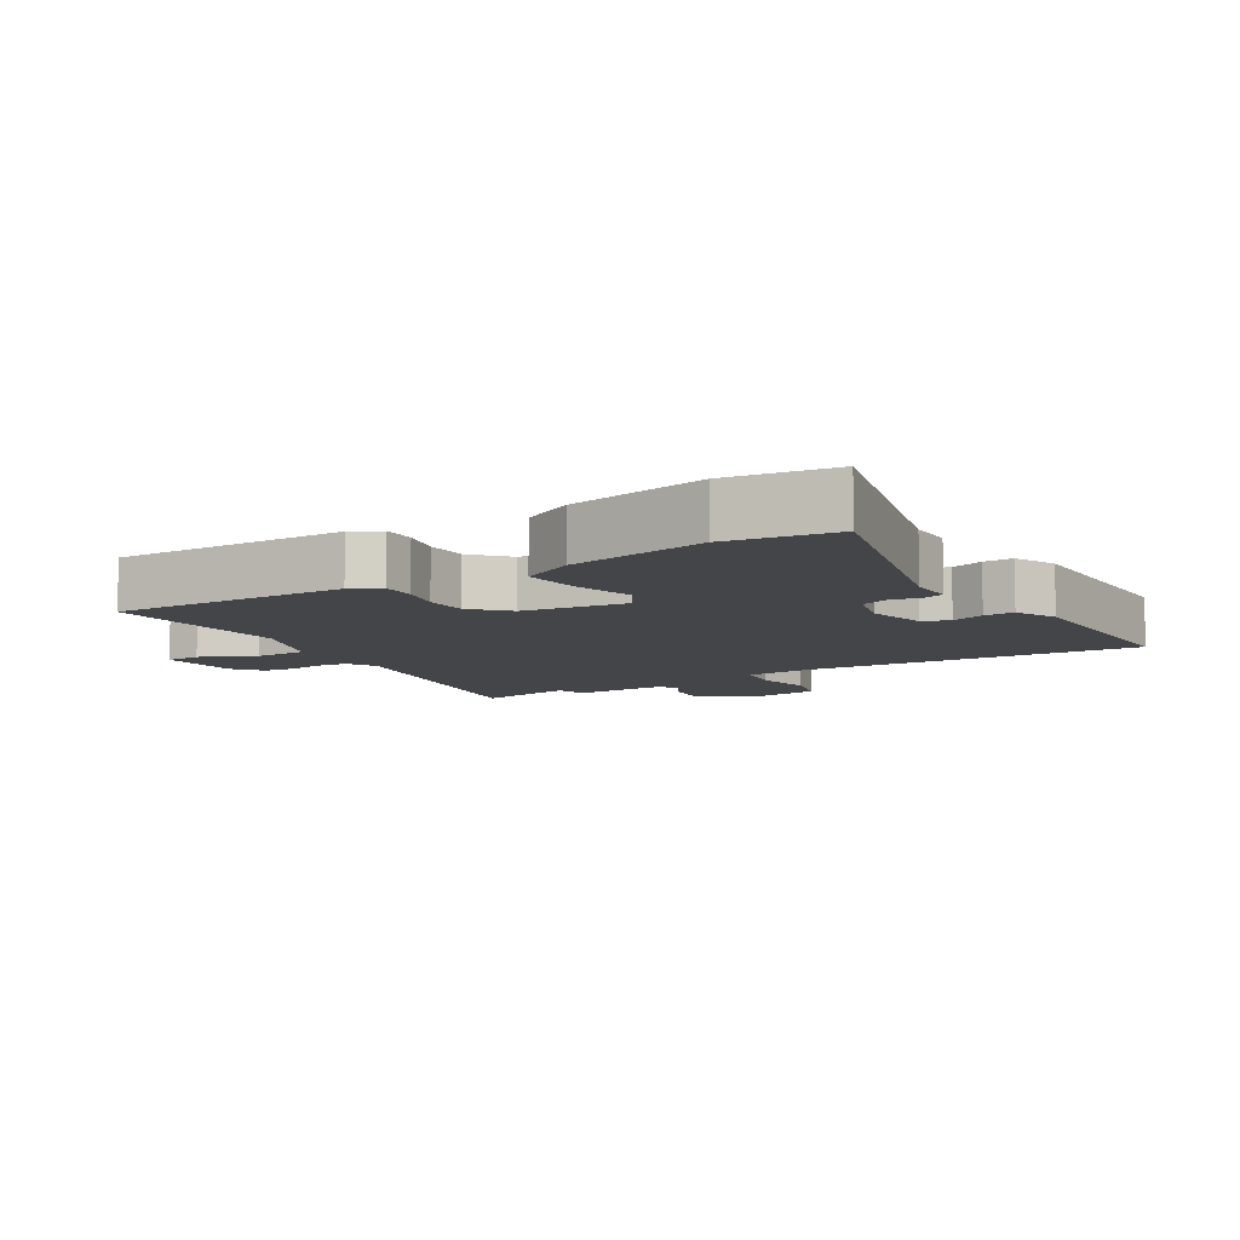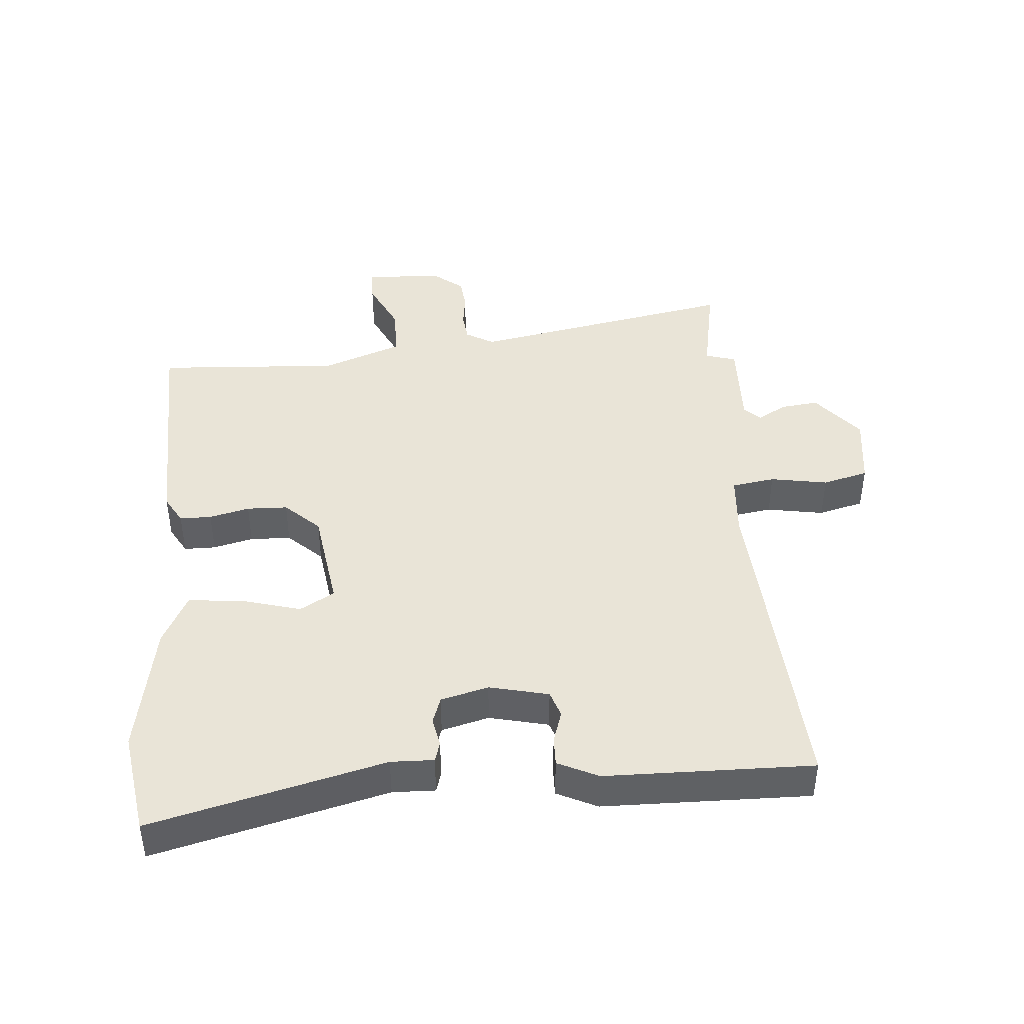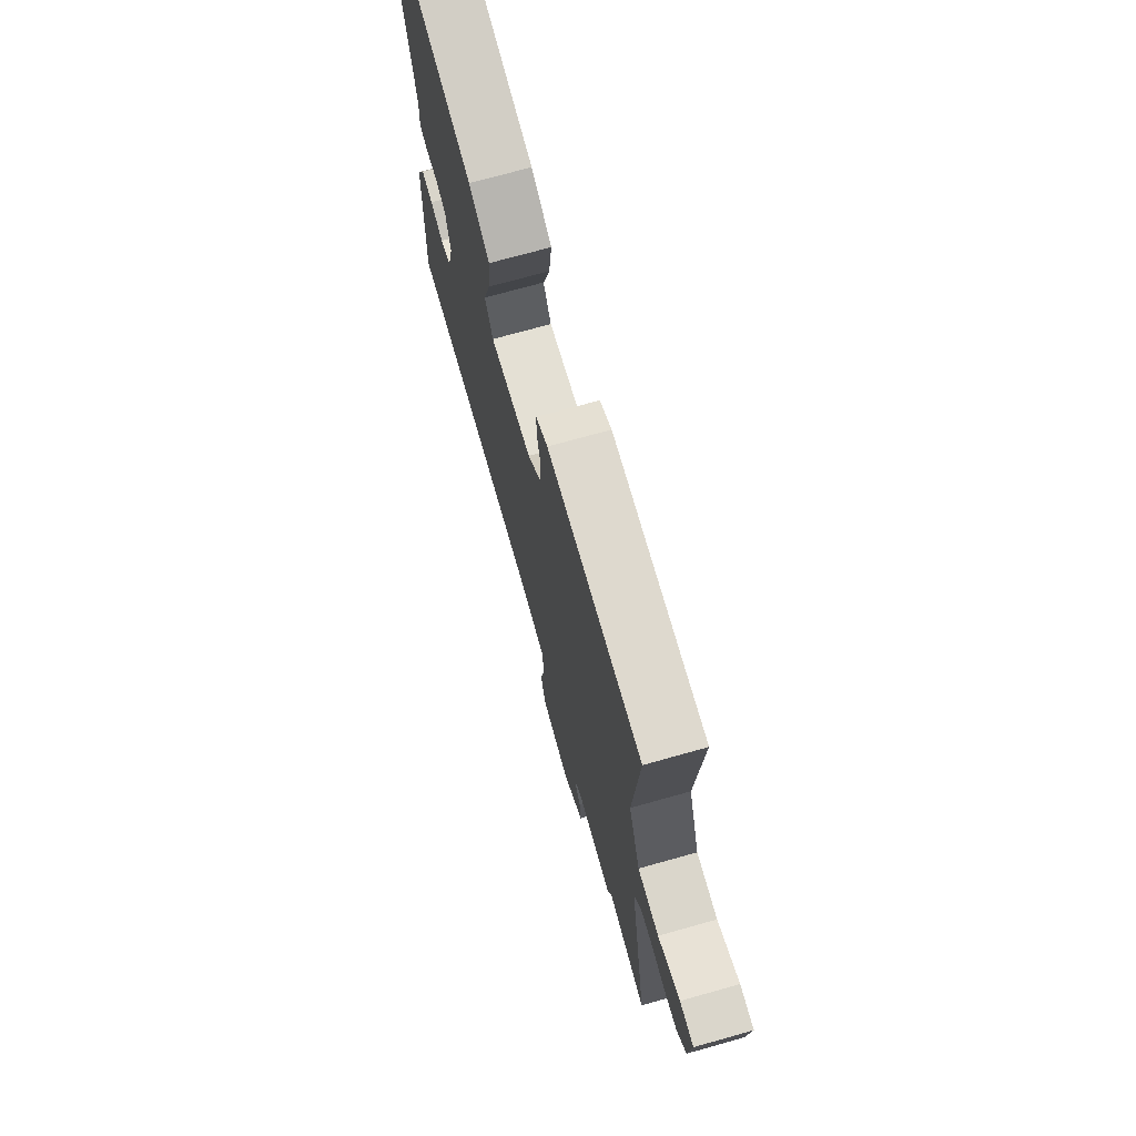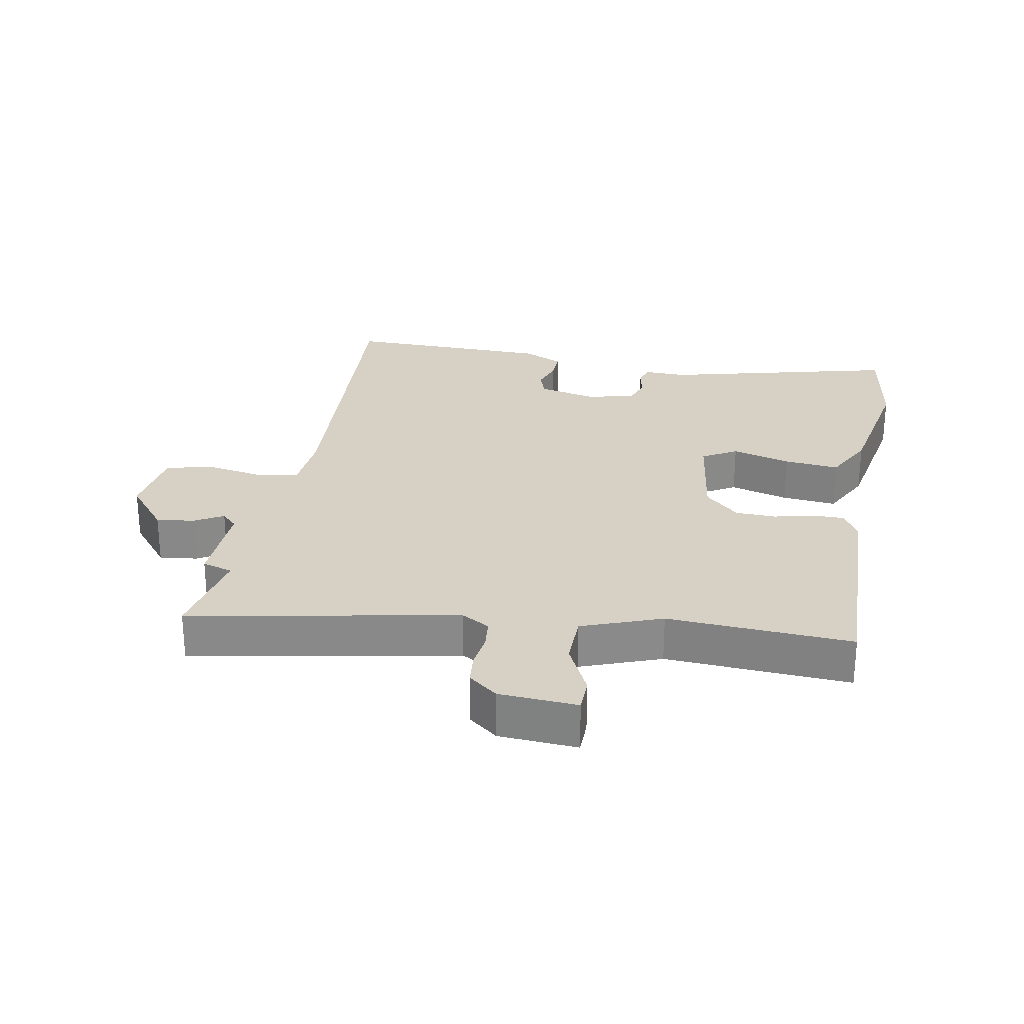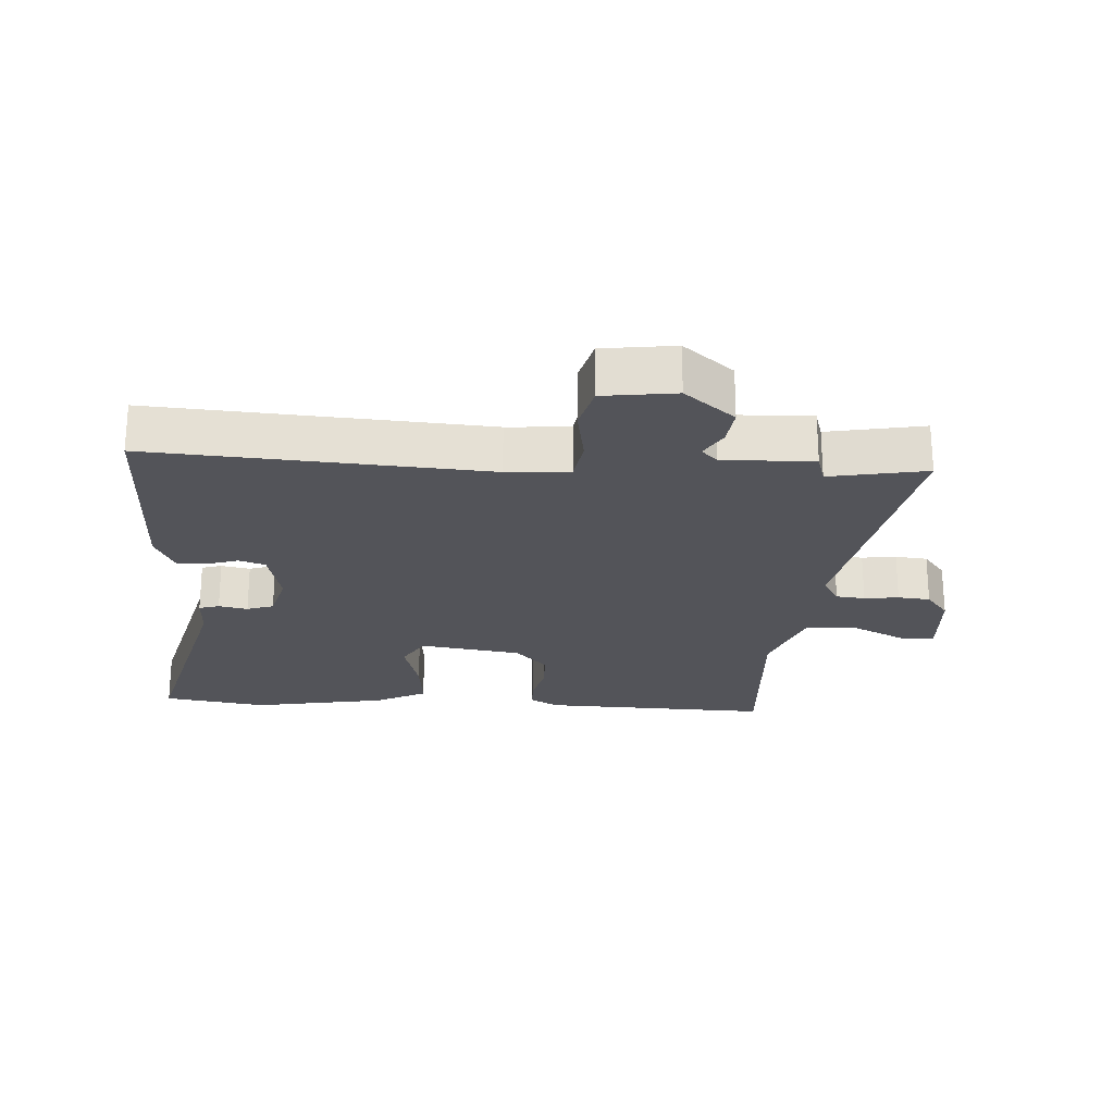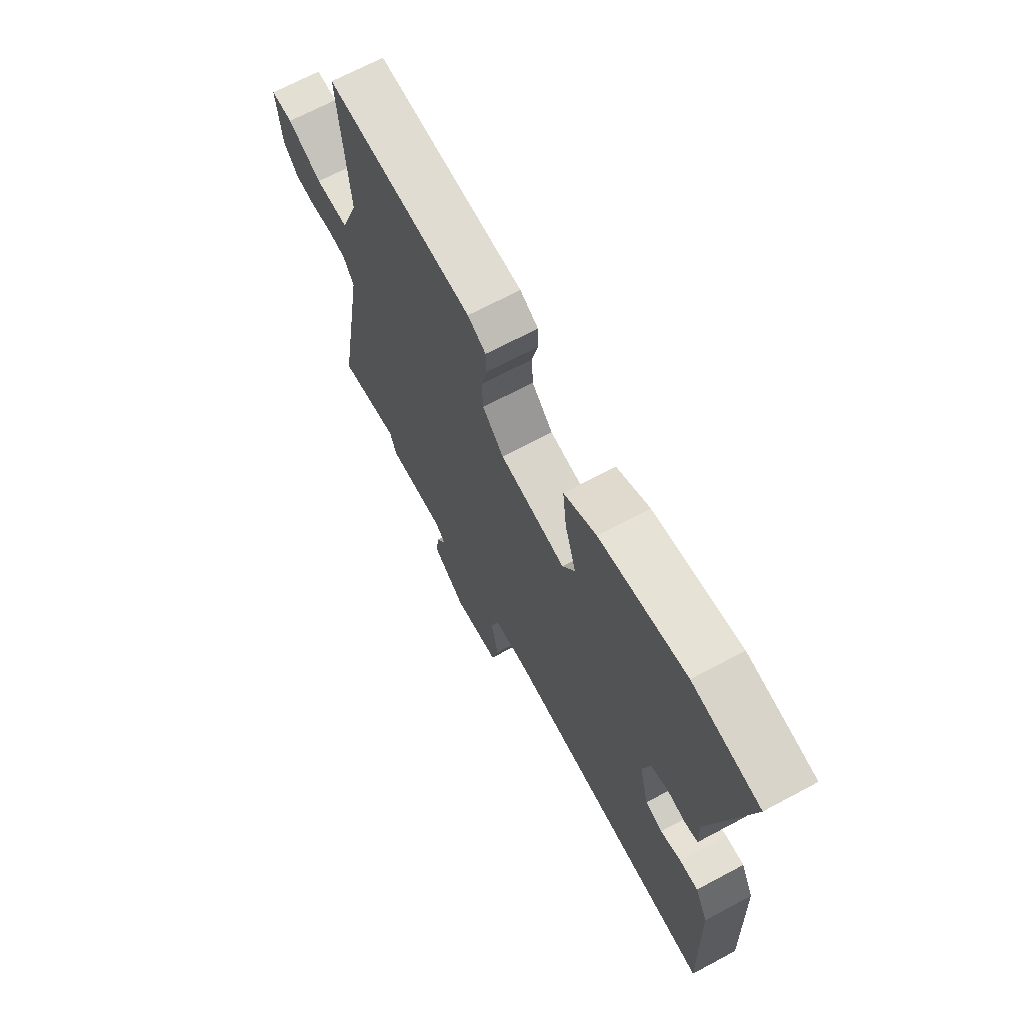
<metadata>
{"format":"obj","ext":"obj","renderer":"f3d","projection":"perspective","resolution":1024,"background":"white","views":[{"elev":-8.8,"azim":30.6,"up":"+Y"},{"elev":43.0,"azim":84.4,"up":"+Y"},{"elev":72.1,"azim":-105.7,"up":"+Z"},{"elev":26.8,"azim":-80.5,"up":"+Y"},{"elev":-23.7,"azim":175.3,"up":"+Y"},{"elev":68.6,"azim":61.9,"up":"+Z"}]}
</metadata>
<code>
v -0.501 0.07 0.478
v -0.145 0.07 0.474
v -0.101 0.07 0.45
v -0.1 0.07 0.401
v -0.114 0.07 0.339
v -0.111 0.07 0.276
v -0.06 0.07 0.224
v 0.098 0.07 0.204
v 0.128 0.07 0.258
v 0.101 0.07 0.348
v 0.091 0.07 0.433
v 0.169 0.07 0.475
v 0.377 0.07 0.517
v 0.538 0.07 0.495
v 0.454 0.07 0.134
v 0.457 0.07 0.068
v 0.426 0.07 0.058
v 0.381 0.07 0.066
v 0.34 0.07 0.051
v 0.322 0.07 -0.023
v 0.345 0.07 -0.114
v 0.386 0.07 -0.127
v 0.435 0.07 -0.11
v 0.48 0.07 -0.108
v 0.511 0.07 -0.17
v 0.522 0.07 -0.49
v 0.005 0.07 -0.466
v -0.092 0.07 -0.475
v -0.101 0.07 -0.542
v -0.084 0.07 -0.63
v -0.101 0.07 -0.701
v -0.213 0.07 -0.718
v -0.292 0.07 -0.656
v -0.286 0.07 -0.597
v -0.261 0.07 -0.552
v -0.286 0.07 -0.528
v -0.426 0.07 -0.535
v -0.441 0.07 -0.488
v -0.59 0.07 -0.519
v -0.519 0.07 -0.105
v -0.545 0.07 -0.062
v -0.59 0.07 -0.058
v -0.643 0.07 -0.066
v -0.693 0.07 -0.062
v -0.729 0.07 -0.018
v -0.739 0.07 0.103
v -0.686 0.07 0.105
v -0.603 0.07 0.067
v -0.523 0.07 0.07
v -0.479 0.07 0.194
v -0.501 0 0.478
v -0.145 0 0.474
v -0.101 0 0.45
v -0.1 0 0.401
v -0.114 0 0.339
v -0.111 0 0.276
v -0.06 0 0.224
v 0.098 0 0.204
v 0.128 0 0.258
v 0.101 0 0.348
v 0.091 0 0.433
v 0.169 0 0.475
v 0.377 0 0.517
v 0.538 0 0.495
v 0.454 0 0.134
v 0.457 0 0.068
v 0.426 0 0.058
v 0.381 0 0.066
v 0.34 0 0.051
v 0.322 0 -0.023
v 0.345 0 -0.114
v 0.386 0 -0.127
v 0.435 0 -0.11
v 0.48 0 -0.108
v 0.511 0 -0.17
v 0.522 0 -0.49
v 0.005 0 -0.466
v -0.092 0 -0.475
v -0.101 0 -0.542
v -0.084 0 -0.63
v -0.101 0 -0.701
v -0.213 0 -0.718
v -0.292 0 -0.656
v -0.286 0 -0.597
v -0.261 0 -0.552
v -0.286 0 -0.528
v -0.426 0 -0.535
v -0.441 0 -0.488
v -0.59 0 -0.519
v -0.519 0 -0.105
v -0.545 0 -0.062
v -0.59 0 -0.058
v -0.643 0 -0.066
v -0.693 0 -0.062
v -0.729 0 -0.018
v -0.739 0 0.103
v -0.686 0 0.105
v -0.603 0 0.067
v -0.523 0 0.07
v -0.479 0 0.194
f 46 47 48
f 45 46 48
f 44 45 48
f 43 44 48
f 42 43 48
f 41 42 48 49
f 40 41 49 50
f 38 39 40
f 38 40 50
f 37 38 50
f 36 37 50
f 33 34 35
f 32 33 35
f 31 32 35
f 30 31 35
f 29 30 35
f 50 1 2
f 36 50 2
f 35 36 2
f 29 35 2
f 28 29 2
f 25 26 27
f 24 25 27
f 23 24 27
f 22 23 27
f 21 22 27 28
f 15 16 17 18
f 15 18 19
f 14 15 19
f 13 14 19
f 12 13 19
f 11 12 19
f 10 11 19
f 9 10 19
f 8 9 19 20
f 2 3 4 5
f 2 5 6
f 28 2 6
f 20 21 28
f 8 20 28
f 7 8 28
f 6 7 28
f 98 97 96
f 98 96 95
f 98 95 94
f 98 94 93
f 98 93 92
f 99 98 92 91
f 100 99 91 90
f 90 89 88
f 100 90 88
f 100 88 87
f 100 87 86
f 85 84 83
f 85 83 82
f 85 82 81
f 85 81 80
f 85 80 79
f 52 51 100
f 52 100 86
f 52 86 85
f 52 85 79
f 52 79 78
f 77 76 75
f 77 75 74
f 77 74 73
f 77 73 72
f 78 77 72 71
f 68 67 66 65
f 69 68 65
f 69 65 64
f 69 64 63
f 69 63 62
f 69 62 61
f 69 61 60
f 69 60 59
f 70 69 59 58
f 55 54 53 52
f 56 55 52
f 56 52 78
f 78 71 70
f 78 70 58
f 78 58 57
f 78 57 56
f 1 51 52 2
f 2 52 53 3
f 3 53 54 4
f 4 54 55 5
f 5 55 56 6
f 6 56 57 7
f 7 57 58 8
f 8 58 59 9
f 9 59 60 10
f 10 60 61 11
f 11 61 62 12
f 12 62 63 13
f 13 63 64 14
f 14 64 65 15
f 15 65 66 16
f 16 66 67 17
f 17 67 68 18
f 18 68 69 19
f 19 69 70 20
f 20 70 71 21
f 21 71 72 22
f 22 72 73 23
f 23 73 74 24
f 24 74 75 25
f 25 75 76 26
f 26 76 77 27
f 27 77 78 28
f 28 78 79 29
f 29 79 80 30
f 30 80 81 31
f 31 81 82 32
f 32 82 83 33
f 33 83 84 34
f 34 84 85 35
f 35 85 86 36
f 36 86 87 37
f 37 87 88 38
f 38 88 89 39
f 39 89 90 40
f 40 90 91 41
f 41 91 92 42
f 42 92 93 43
f 43 93 94 44
f 44 94 95 45
f 45 95 96 46
f 46 96 97 47
f 47 97 98 48
f 48 98 99 49
f 49 99 100 50
f 50 100 51 1

</code>
